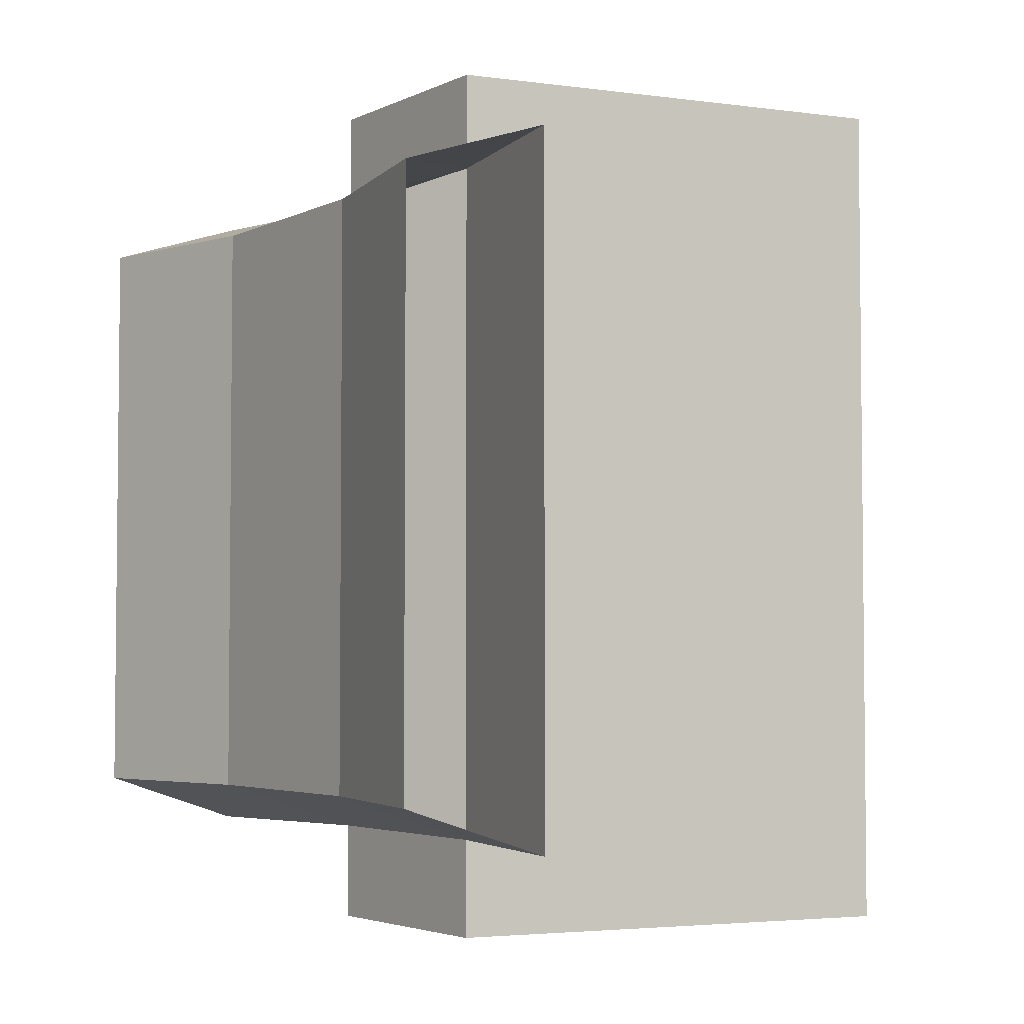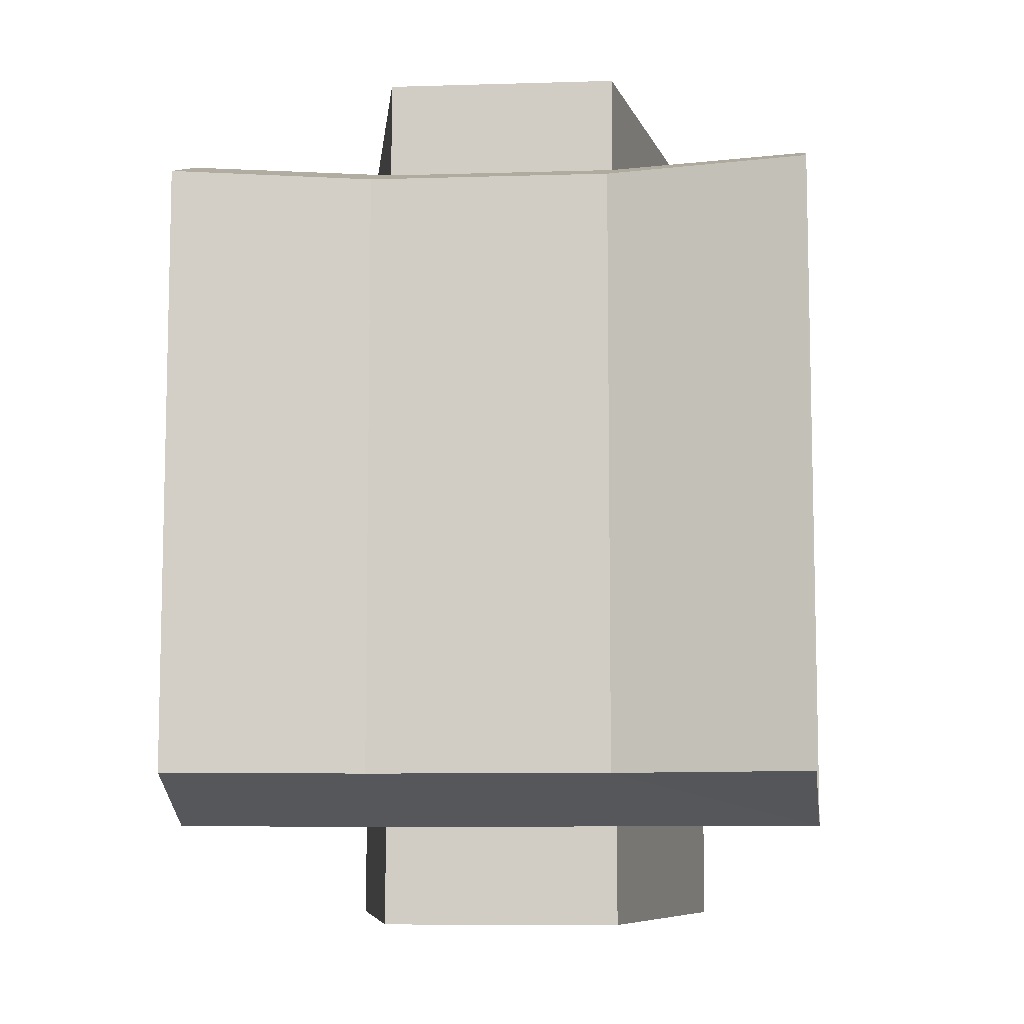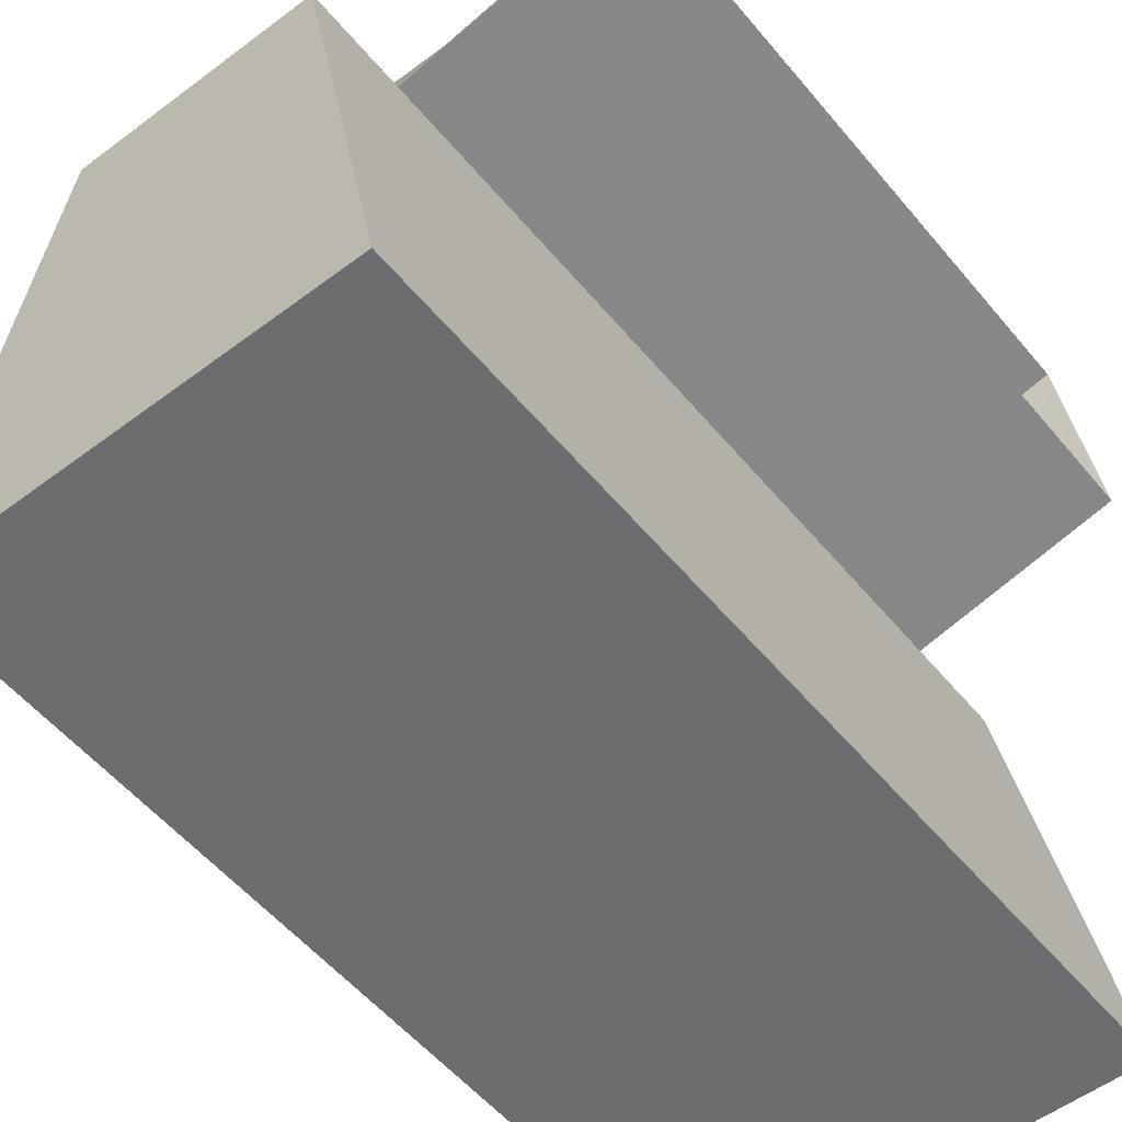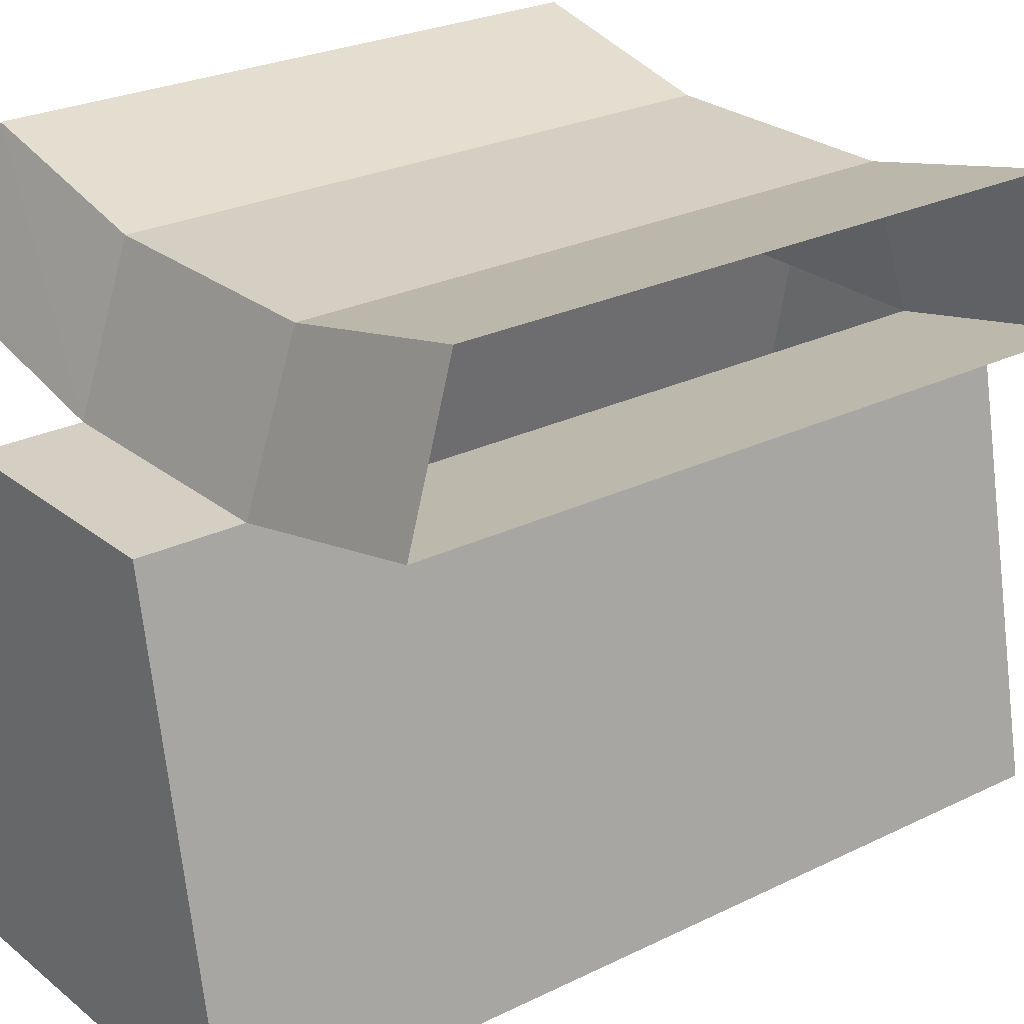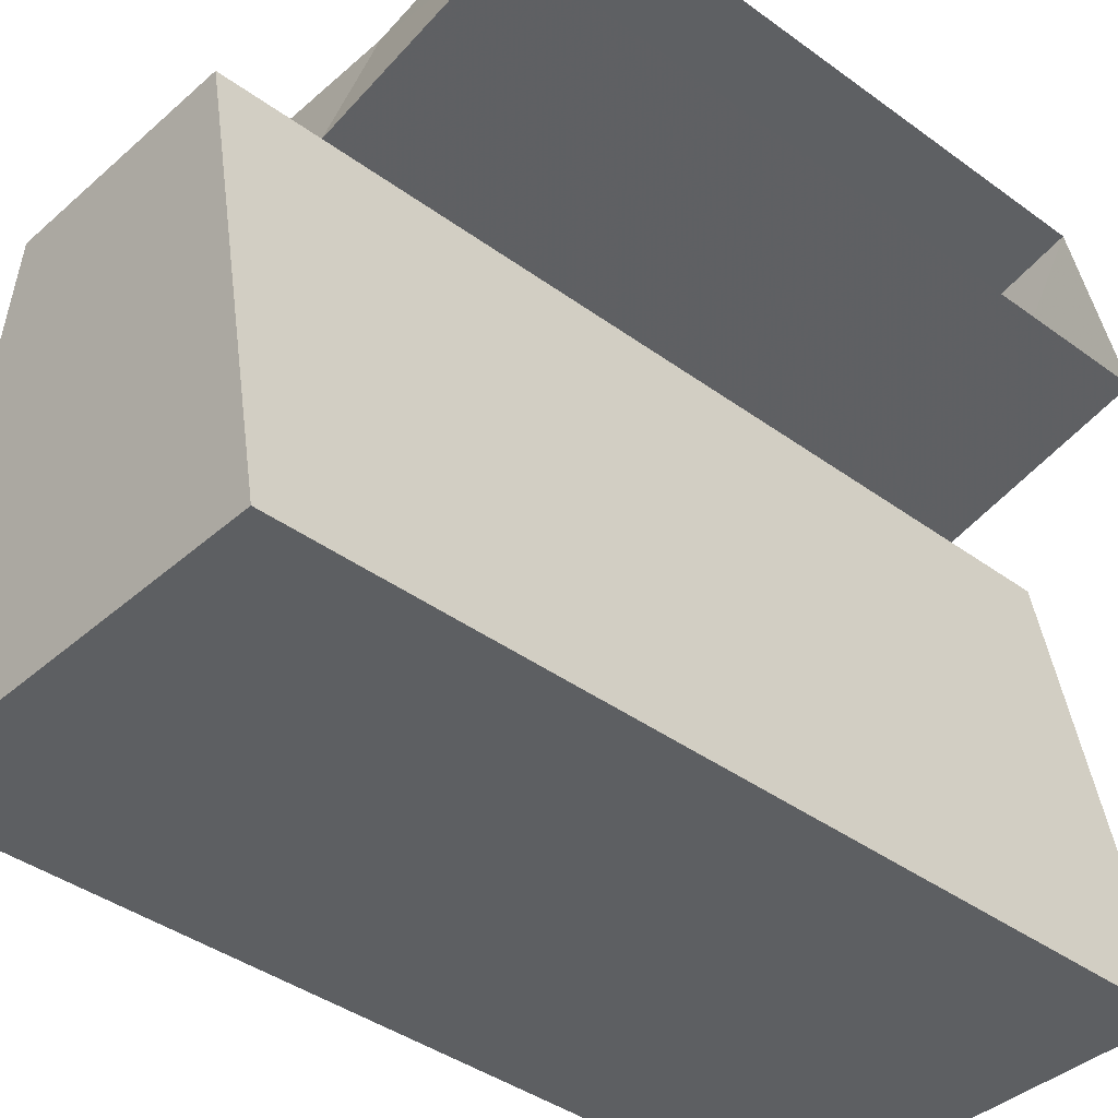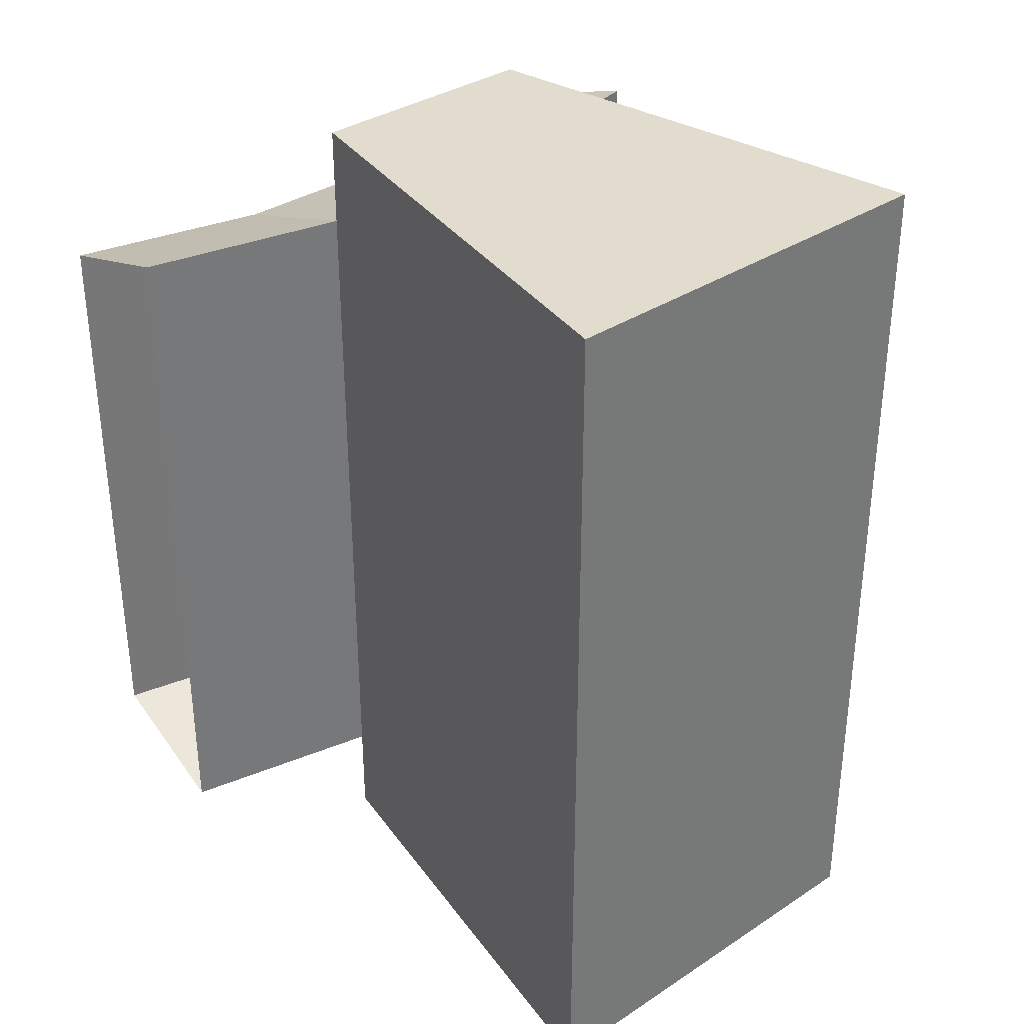
<metadata>
{"format":"obj","ext":"obj","renderer":"f3d","projection":"perspective","resolution":1024,"background":"white","views":[{"elev":-3.7,"azim":-124.4,"up":"+Z"},{"elev":-8.5,"azim":-175.3,"up":"+Z"},{"elev":-54.1,"azim":38.7,"up":"+Y"},{"elev":25.6,"azim":51.7,"up":"+Y"},{"elev":-39.5,"azim":-132.4,"up":"+Y"},{"elev":34.6,"azim":-41.3,"up":"+Z"}]}
</metadata>
<code>
v -0.12 0 0.3
v -0.12 0 -0.3
v 0.12 0 -0.3
v 0.12 0 0.3
v 0.12 0 0.3
v 0.12 0 -0.3
v 0.315 0.045 -0.3
v 0.315 0.045 0.3
v -0.12 0 0.3
v -0.12 0 -0.3
v -0.315 0.045 -0.3
v -0.315 0.045 0.3
v 0.12 0 -0.3
v 0.12 -0.15 -0.35
v -0.12 -0.15 -0.35
v -0.12 0 -0.3
v 0.315 0.045 -0.3
v 0.325 -0.105 -0.35
v 0.12 -0.15 -0.35
v 0.12 0 -0.3
v -0.12 0 -0.3
v -0.12 -0.15 -0.35
v -0.325 -0.105 -0.35
v -0.315 0.045 -0.3
v -0.12 0 0.3
v -0.12 -0.15 0.35
v 0.12 -0.15 0.35
v 0.12 0 0.3
v 0.12 0 0.3
v 0.12 -0.15 0.35
v 0.325 -0.105 0.35
v 0.315 0.045 0.3
v -0.315 0.045 0.3
v -0.325 -0.105 0.35
v -0.12 -0.15 0.35
v -0.12 0 0.3
v -0.12 -0.15 -0.35
v -0.12 -0.15 -0.45
v 0.12 -0.15 -0.45
v 0.12 -0.15 -0.35
v -0.12 -0.15 0.45
v -0.12 -0.15 0.35
v 0.12 -0.15 0.35
v 0.12 -0.15 0.45
v 0.12 -0.15 -0.35
v 0.325 -0.105 -0.35
v 0.325 -0.105 0.35
v 0.12 -0.15 0.35
v -0.12 -0.15 0.35
v -0.325 -0.105 0.35
v -0.325 -0.105 -0.35
v -0.12 -0.15 -0.35
v -0.21 -0.625 -0.45
v -0.12 -0.15 -0.45
v 0.12 -0.15 -0.45
v 0.21 -0.625 -0.45
v 0.21 -0.625 0.45
v 0.12 -0.15 0.45
v -0.12 -0.15 0.45
v -0.21 -0.625 0.45
v 0.21 -0.625 -0.45
v 0.21 -0.625 0.45
v -0.21 -0.625 0.45
v -0.21 -0.625 -0.45
v 0.21 -0.625 -0.45
v 0.12 -0.15 -0.45
v 0.12 -0.15 -0.35
v 0.12 -0.15 0.35
v 0.12 -0.15 0.45
v 0.21 -0.625 0.45
v 0.12 -0.15 -0.35
v 0.12 -0.15 0.35
v 0.21 -0.625 0.45
v 0.21 -0.625 -0.45
v -0.12 -0.15 -0.35
v -0.12 -0.15 -0.45
v -0.21 -0.625 -0.45
v -0.21 -0.625 0.45
v -0.12 -0.15 0.45
v -0.12 -0.15 0.35
v -0.21 -0.625 -0.45
v -0.21 -0.625 0.45
v -0.12 -0.15 0.35
v -0.12 -0.15 -0.35
g mesh3870559
f 1 3 2
f 3 1 4
g mesh3870561
f 5 7 6
f 7 5 8
g mesh3870563
f 9 10 11
f 11 12 9
f 13 14 15
f 15 16 13
f 17 18 19
f 19 20 17
f 21 22 23
f 23 24 21
f 25 26 27
f 27 28 25
f 29 30 31
f 31 32 29
f 33 34 35
f 35 36 33
g mesh3870565
f 37 39 38
f 39 37 40
g mesh3870567
f 41 43 42
f 43 41 44
g mesh3870569
f 45 46 47
f 47 48 45
g mesh3870571
f 49 50 51
f 51 52 49
f 53 54 55
f 55 56 53
f 57 58 59
f 59 60 57
g mesh3870573
f 61 62 63
f 63 64 61
f 65 66 67
f 68 69 70
f 71 72 73
f 73 74 71
f 75 76 77
f 78 79 80
f 81 82 83
f 83 84 81

</code>
